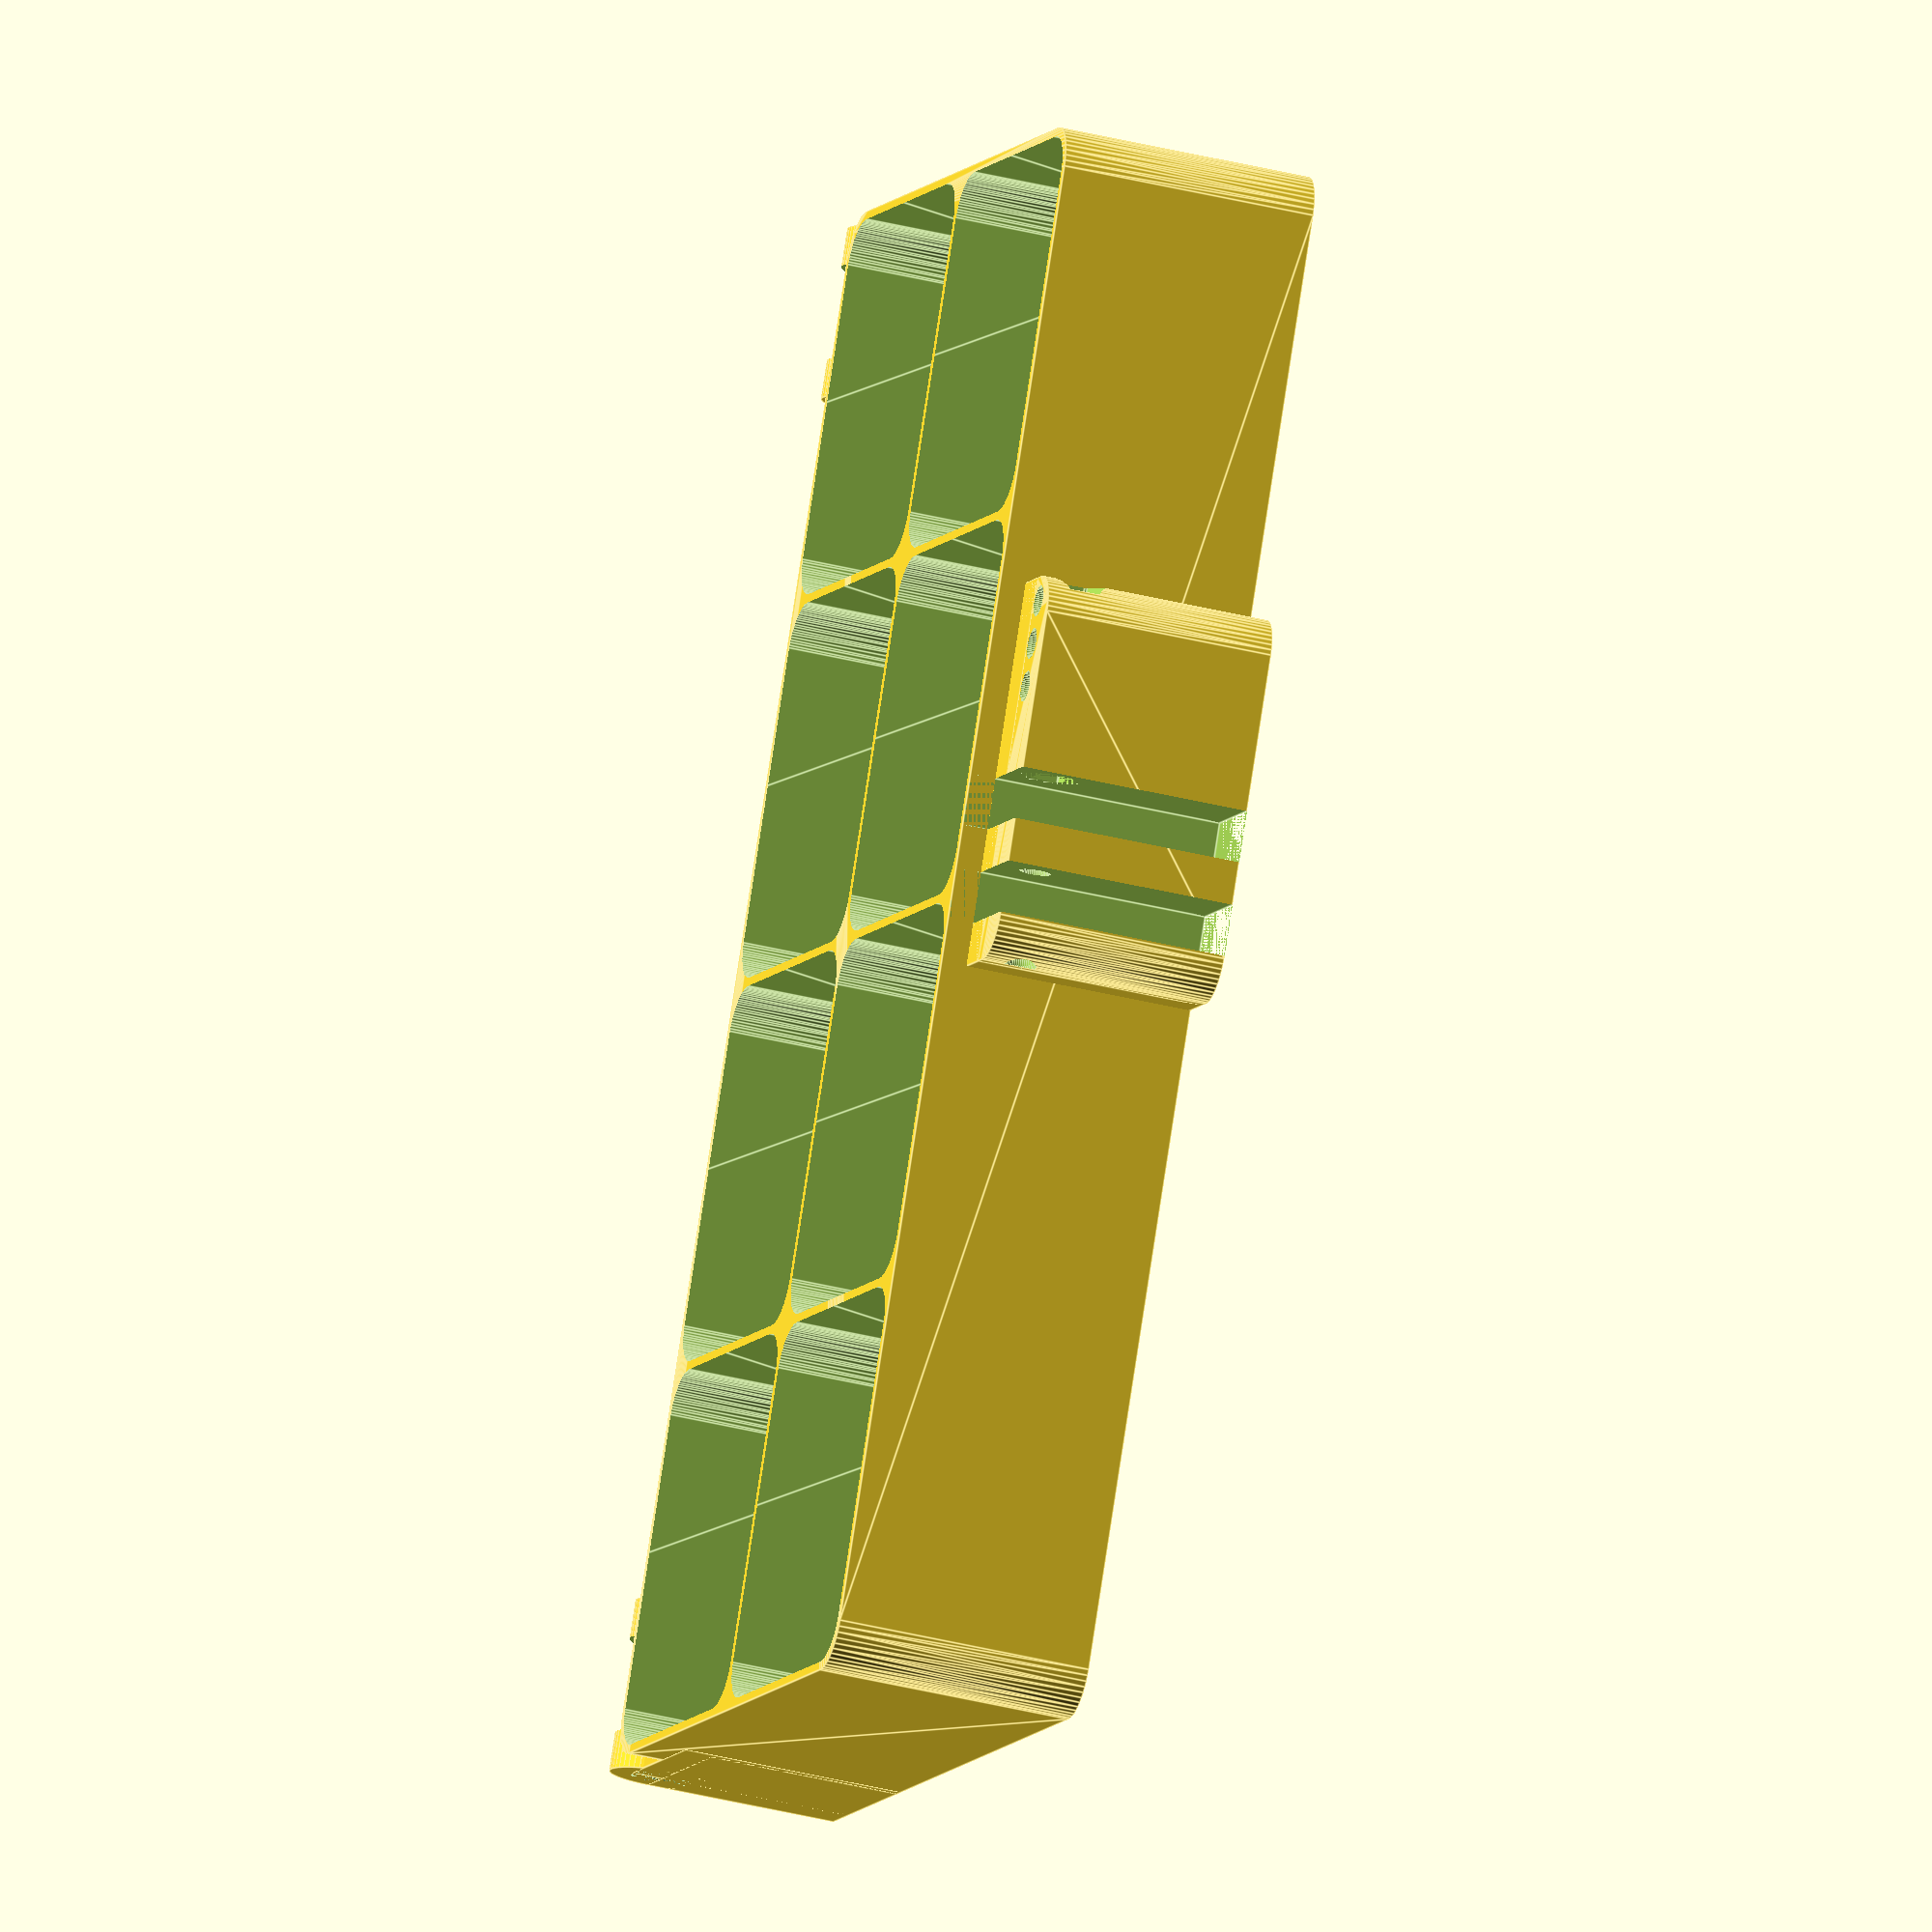
<openscad>
$fn = 50;


difference() {
	union() {
		translate(v = [0, -45.0000000000, 0]) {
			hull() {
				translate(v = [-85.0000000000, 40.0000000000, 0]) {
					cylinder(h = 30, r = 5.5000000000);
				}
				translate(v = [85.0000000000, 40.0000000000, 0]) {
					cylinder(h = 30, r = 5.5000000000);
				}
				translate(v = [-85.0000000000, -40.0000000000, 0]) {
					cylinder(h = 30, r = 5.5000000000);
				}
				translate(v = [85.0000000000, -40.0000000000, 0]) {
					cylinder(h = 30, r = 5.5000000000);
				}
			}
		}
		translate(v = [70.5000000000, 7.5000000000, 22.5000000000]) {
			rotate(a = [0, 90, 0]) {
				cylinder(h = 20, r = 6.0000000000);
			}
		}
		translate(v = [70.5000000000, -15.0000000000, 0.0000000000]) {
			cube(size = [20, 22.5000000000, 26]);
		}
		translate(v = [70.5000000000, -13.5000000000, 0.0000000000]) {
			cube(size = [20, 27, 22.5000000000]);
		}
		translate(v = [-90.5000000000, 7.5000000000, 22.5000000000]) {
			rotate(a = [0, 90, 0]) {
				cylinder(h = 20, r = 6.0000000000);
			}
		}
		translate(v = [-90.5000000000, -15.0000000000, 0.0000000000]) {
			cube(size = [20, 22.5000000000, 26]);
		}
		translate(v = [-90.5000000000, -13.5000000000, 0.0000000000]) {
			cube(size = [20, 27, 22.5000000000]);
		}
		translate(v = [14.5000000000, -96.0000000000, 0.0000000000]) {
			hull() {
				translate(v = [-17.5000000000, 1.0000000000, 0]) {
					cylinder(h = 27, r = 5);
				}
				translate(v = [17.5000000000, 1.0000000000, 0]) {
					cylinder(h = 27, r = 5);
				}
				translate(v = [-17.5000000000, -1.0000000000, 0]) {
					cylinder(h = 27, r = 5);
				}
				translate(v = [17.5000000000, -1.0000000000, 0]) {
					cylinder(h = 27, r = 5);
				}
			}
		}
		translate(v = [-8.0000000000, -95.5000000000, 0.0000000000]) {
			cube(size = [45, 7, 27]);
		}
	}
	union() {
		translate(v = [90.5000000000, 7.5000000000, 22.5000000000]) {
			rotate(a = [0, 90, 0]) {
				difference() {
					union() {
						translate(v = [0, 0, -20.0000000000]) {
							rotate(a = [0, 0, 0]) {
								difference() {
									union() {
										linear_extrude(height = 2.5000000000) {
											polygon(points = [[3.4620000000, 0.0000000000], [1.7310000000, 2.9981799479], [-1.7310000000, 2.9981799479], [-3.4620000000, 0.0000000000], [-1.7310000000, -2.9981799479], [1.7310000000, -2.9981799479]]);
										}
									}
									union();
								}
							}
						}
						translate(v = [0, 0, -20.0000000000]) {
							rotate(a = [0, 0, 0]) {
								difference() {
									union() {
										linear_extrude(height = 2.5000000000) {
											polygon(points = [[3.4620000000, 0.0000000000], [1.7310000000, 2.9981799479], [-1.7310000000, 2.9981799479], [-3.4620000000, 0.0000000000], [-1.7310000000, -2.9981799479], [1.7310000000, -2.9981799479]]);
										}
									}
									union();
								}
							}
						}
						translate(v = [0, 0, -20.0000000000]) {
							rotate(a = [0, 0, 0]) {
								difference() {
									union() {
										linear_extrude(height = 2.5000000000) {
											polygon(points = [[3.4620000000, 0.0000000000], [1.7310000000, 2.9981799479], [-1.7310000000, 2.9981799479], [-3.4620000000, 0.0000000000], [-1.7310000000, -2.9981799479], [1.7310000000, -2.9981799479]]);
										}
									}
									union();
								}
							}
						}
						translate(v = [0, 0, -20.0000000000]) {
							cylinder(h = 20, r = 1.5000000000);
						}
						translate(v = [0, 0, -1.9000000000]) {
							cylinder(h = 1.9000000000, r1 = 1.8000000000, r2 = 3.6000000000);
						}
						translate(v = [0, 0, -20.0000000000]) {
							cylinder(h = 20, r = 1.8000000000);
						}
						translate(v = [0, 0, -20.0000000000]) {
							cylinder(h = 20, r = 1.5000000000);
						}
					}
					union();
				}
			}
		}
		translate(v = [-90.5000000000, 7.5000000000, 22.5000000000]) {
			rotate(a = [0, 270, 0]) {
				difference() {
					union() {
						translate(v = [0, 0, -20.0000000000]) {
							rotate(a = [0, 0, 0]) {
								difference() {
									union() {
										linear_extrude(height = 2.5000000000) {
											polygon(points = [[3.4620000000, 0.0000000000], [1.7310000000, 2.9981799479], [-1.7310000000, 2.9981799479], [-3.4620000000, 0.0000000000], [-1.7310000000, -2.9981799479], [1.7310000000, -2.9981799479]]);
										}
									}
									union();
								}
							}
						}
						translate(v = [0, 0, -20.0000000000]) {
							rotate(a = [0, 0, 0]) {
								difference() {
									union() {
										linear_extrude(height = 2.5000000000) {
											polygon(points = [[3.4620000000, 0.0000000000], [1.7310000000, 2.9981799479], [-1.7310000000, 2.9981799479], [-3.4620000000, 0.0000000000], [-1.7310000000, -2.9981799479], [1.7310000000, -2.9981799479]]);
										}
									}
									union();
								}
							}
						}
						translate(v = [0, 0, -20.0000000000]) {
							rotate(a = [0, 0, 0]) {
								difference() {
									union() {
										linear_extrude(height = 2.5000000000) {
											polygon(points = [[3.4620000000, 0.0000000000], [1.7310000000, 2.9981799479], [-1.7310000000, 2.9981799479], [-3.4620000000, 0.0000000000], [-1.7310000000, -2.9981799479], [1.7310000000, -2.9981799479]]);
										}
									}
									union();
								}
							}
						}
						translate(v = [0, 0, -20.0000000000]) {
							cylinder(h = 20, r = 1.5000000000);
						}
						translate(v = [0, 0, -1.9000000000]) {
							cylinder(h = 1.9000000000, r1 = 1.8000000000, r2 = 3.6000000000);
						}
						translate(v = [0, 0, -20.0000000000]) {
							cylinder(h = 20, r = 1.8000000000);
						}
						translate(v = [0, 0, -20.0000000000]) {
							cylinder(h = 20, r = 1.5000000000);
						}
					}
					union();
				}
			}
		}
		translate(v = [14.0000000000, -97.5000000000, 22.5000000000]) {
			rotate(a = [0, 90, 0]) {
				difference() {
					union() {
						linear_extrude(height = 25) {
							polygon(points = [[3.4620000000, 0.0000000000], [1.7310000000, 2.9981799479], [-1.7310000000, 2.9981799479], [-3.4620000000, 0.0000000000], [-1.7310000000, -2.9981799479], [1.7310000000, -2.9981799479]]);
						}
					}
					union();
				}
			}
		}
		translate(v = [-67.5000000000, -67.5000000000, 2]) {
			hull() {
				translate(v = [-17.0000000000, 17.0000000000, 0]) {
					cylinder(h = 60, r = 5);
				}
				translate(v = [17.0000000000, 17.0000000000, 0]) {
					cylinder(h = 60, r = 5);
				}
				translate(v = [-17.0000000000, -17.0000000000, 0]) {
					cylinder(h = 60, r = 5);
				}
				translate(v = [17.0000000000, -17.0000000000, 0]) {
					cylinder(h = 60, r = 5);
				}
			}
		}
		translate(v = [-67.5000000000, -22.5000000000, 2]) {
			hull() {
				translate(v = [-17.0000000000, 17.0000000000, 0]) {
					cylinder(h = 60, r = 5);
				}
				translate(v = [17.0000000000, 17.0000000000, 0]) {
					cylinder(h = 60, r = 5);
				}
				translate(v = [-17.0000000000, -17.0000000000, 0]) {
					cylinder(h = 60, r = 5);
				}
				translate(v = [17.0000000000, -17.0000000000, 0]) {
					cylinder(h = 60, r = 5);
				}
			}
		}
		translate(v = [-22.5000000000, -67.5000000000, 2]) {
			hull() {
				translate(v = [-17.0000000000, 17.0000000000, 0]) {
					cylinder(h = 60, r = 5);
				}
				translate(v = [17.0000000000, 17.0000000000, 0]) {
					cylinder(h = 60, r = 5);
				}
				translate(v = [-17.0000000000, -17.0000000000, 0]) {
					cylinder(h = 60, r = 5);
				}
				translate(v = [17.0000000000, -17.0000000000, 0]) {
					cylinder(h = 60, r = 5);
				}
			}
		}
		translate(v = [-22.5000000000, -22.5000000000, 2]) {
			hull() {
				translate(v = [-17.0000000000, 17.0000000000, 0]) {
					cylinder(h = 60, r = 5);
				}
				translate(v = [17.0000000000, 17.0000000000, 0]) {
					cylinder(h = 60, r = 5);
				}
				translate(v = [-17.0000000000, -17.0000000000, 0]) {
					cylinder(h = 60, r = 5);
				}
				translate(v = [17.0000000000, -17.0000000000, 0]) {
					cylinder(h = 60, r = 5);
				}
			}
		}
		translate(v = [22.5000000000, -67.5000000000, 2]) {
			hull() {
				translate(v = [-17.0000000000, 17.0000000000, 0]) {
					cylinder(h = 60, r = 5);
				}
				translate(v = [17.0000000000, 17.0000000000, 0]) {
					cylinder(h = 60, r = 5);
				}
				translate(v = [-17.0000000000, -17.0000000000, 0]) {
					cylinder(h = 60, r = 5);
				}
				translate(v = [17.0000000000, -17.0000000000, 0]) {
					cylinder(h = 60, r = 5);
				}
			}
		}
		translate(v = [22.5000000000, -22.5000000000, 2]) {
			hull() {
				translate(v = [-17.0000000000, 17.0000000000, 0]) {
					cylinder(h = 60, r = 5);
				}
				translate(v = [17.0000000000, 17.0000000000, 0]) {
					cylinder(h = 60, r = 5);
				}
				translate(v = [-17.0000000000, -17.0000000000, 0]) {
					cylinder(h = 60, r = 5);
				}
				translate(v = [17.0000000000, -17.0000000000, 0]) {
					cylinder(h = 60, r = 5);
				}
			}
		}
		translate(v = [67.5000000000, -67.5000000000, 2]) {
			hull() {
				translate(v = [-17.0000000000, 17.0000000000, 0]) {
					cylinder(h = 60, r = 5);
				}
				translate(v = [17.0000000000, 17.0000000000, 0]) {
					cylinder(h = 60, r = 5);
				}
				translate(v = [-17.0000000000, -17.0000000000, 0]) {
					cylinder(h = 60, r = 5);
				}
				translate(v = [17.0000000000, -17.0000000000, 0]) {
					cylinder(h = 60, r = 5);
				}
			}
		}
		translate(v = [67.5000000000, -22.5000000000, 2]) {
			hull() {
				translate(v = [-17.0000000000, 17.0000000000, 0]) {
					cylinder(h = 60, r = 5);
				}
				translate(v = [17.0000000000, 17.0000000000, 0]) {
					cylinder(h = 60, r = 5);
				}
				translate(v = [-17.0000000000, -17.0000000000, 0]) {
					cylinder(h = 60, r = 5);
				}
				translate(v = [17.0000000000, -17.0000000000, 0]) {
					cylinder(h = 60, r = 5);
				}
			}
		}
		translate(v = [75.0000000000, 0.5000000000, 0.0000000000]) {
			cube(size = [11, 17, 30]);
		}
		translate(v = [-86.0000000000, 0.5000000000, 0.0000000000]) {
			cube(size = [11, 17, 30]);
		}
		translate(v = [-3.0000000000, -107.5000000000, 0.0000000000]) {
			cube(size = [6, 17, 30]);
		}
		translate(v = [8.0000000000, -107.5000000000, 0.0000000000]) {
			cube(size = [6, 17, 30]);
		}
		translate(v = [-8.0000000000, -97.5000000000, 22.5000000000]) {
			rotate(a = [0, 90, 0]) {
				cylinder(h = 45, r = 1.8000000000);
			}
		}
		translate(v = [24.0000000000, -97.5000000000, 22.5000000000]) {
			cylinder(h = 5, r = 1.8000000000);
		}
		translate(v = [29.0000000000, -97.5000000000, 22.5000000000]) {
			cylinder(h = 5, r = 1.8000000000);
		}
		translate(v = [34.0000000000, -97.5000000000, 22.5000000000]) {
			cylinder(h = 5, r = 1.8000000000);
		}
	}
}
</openscad>
<views>
elev=217.2 azim=118.8 roll=108.2 proj=o view=edges
</views>
